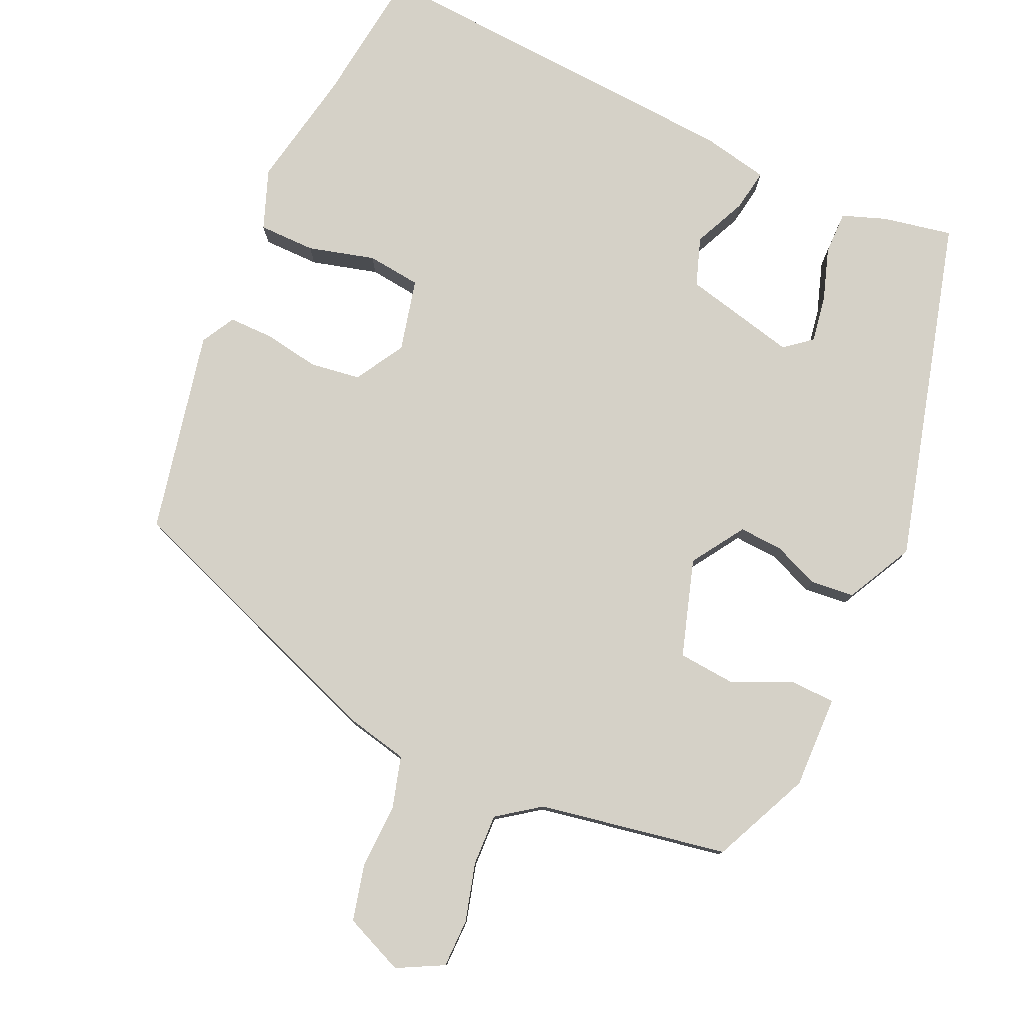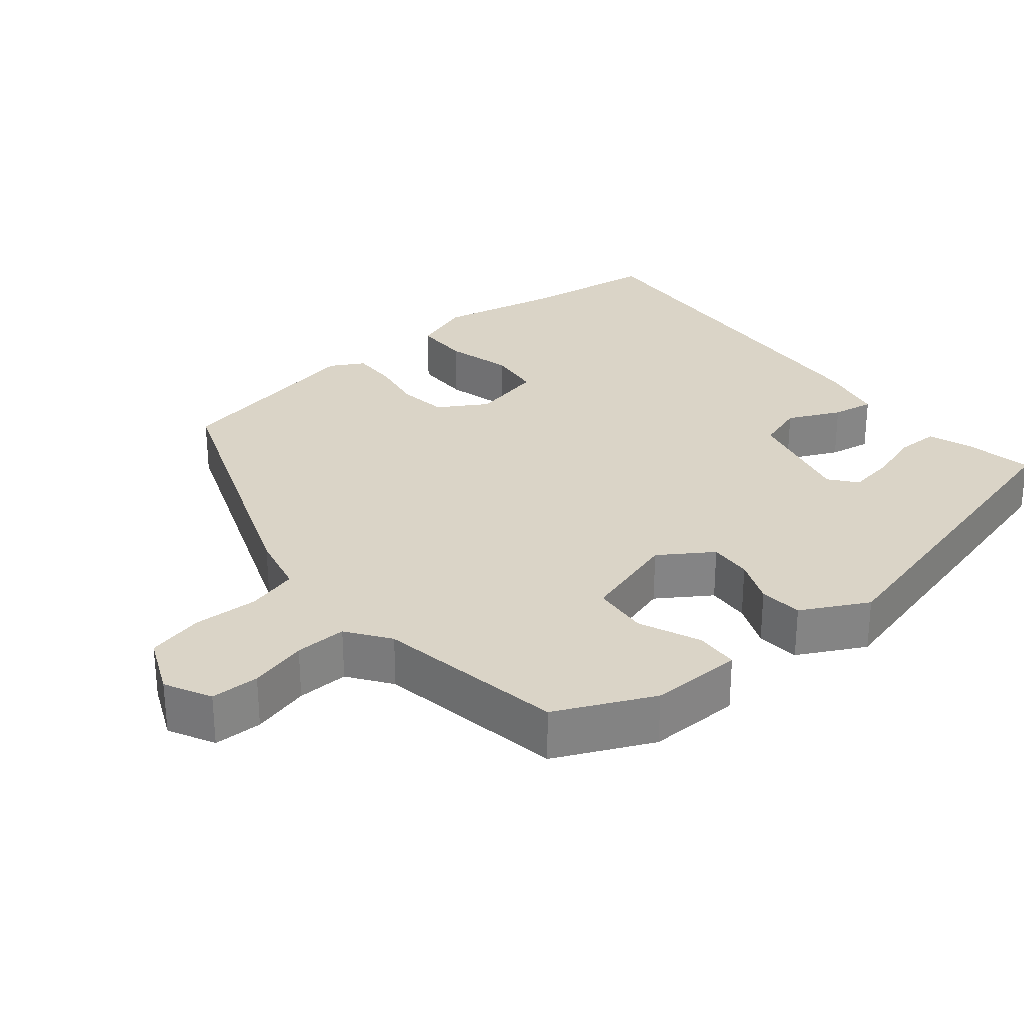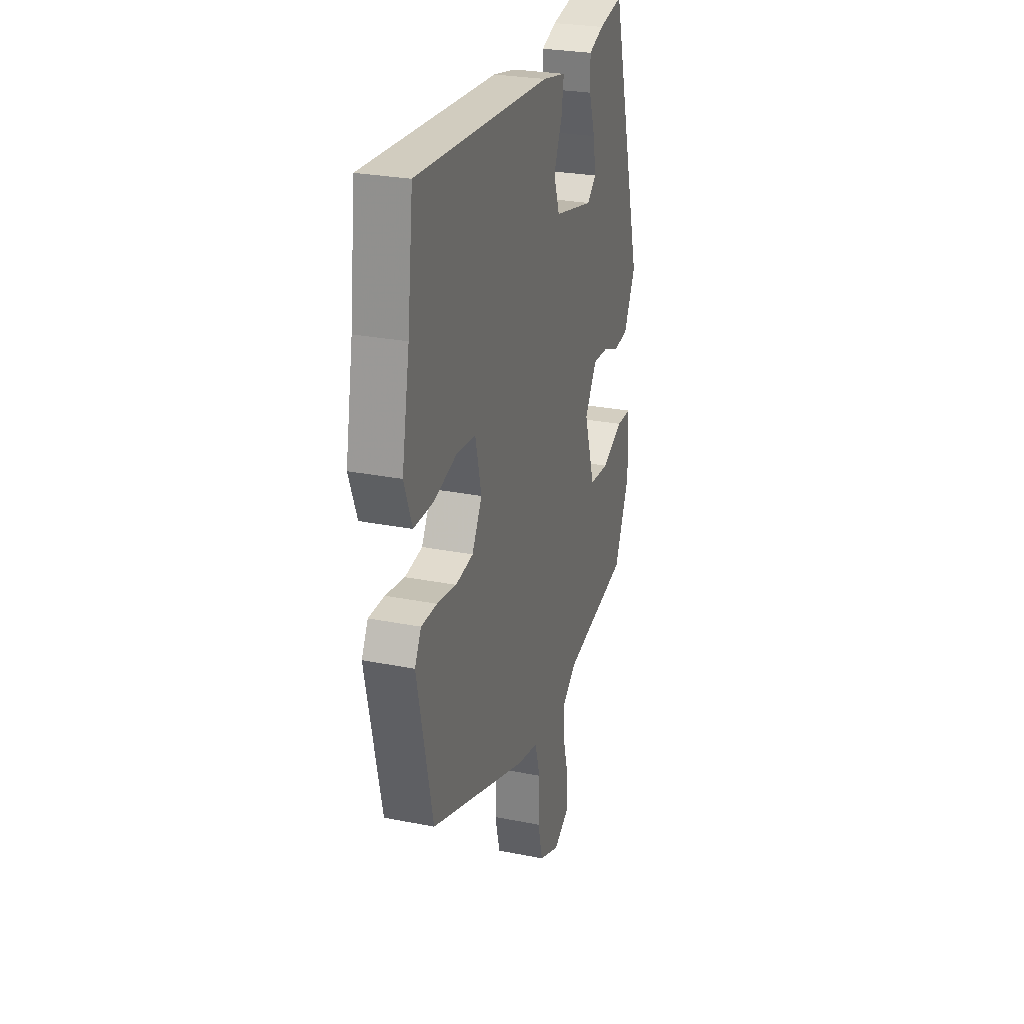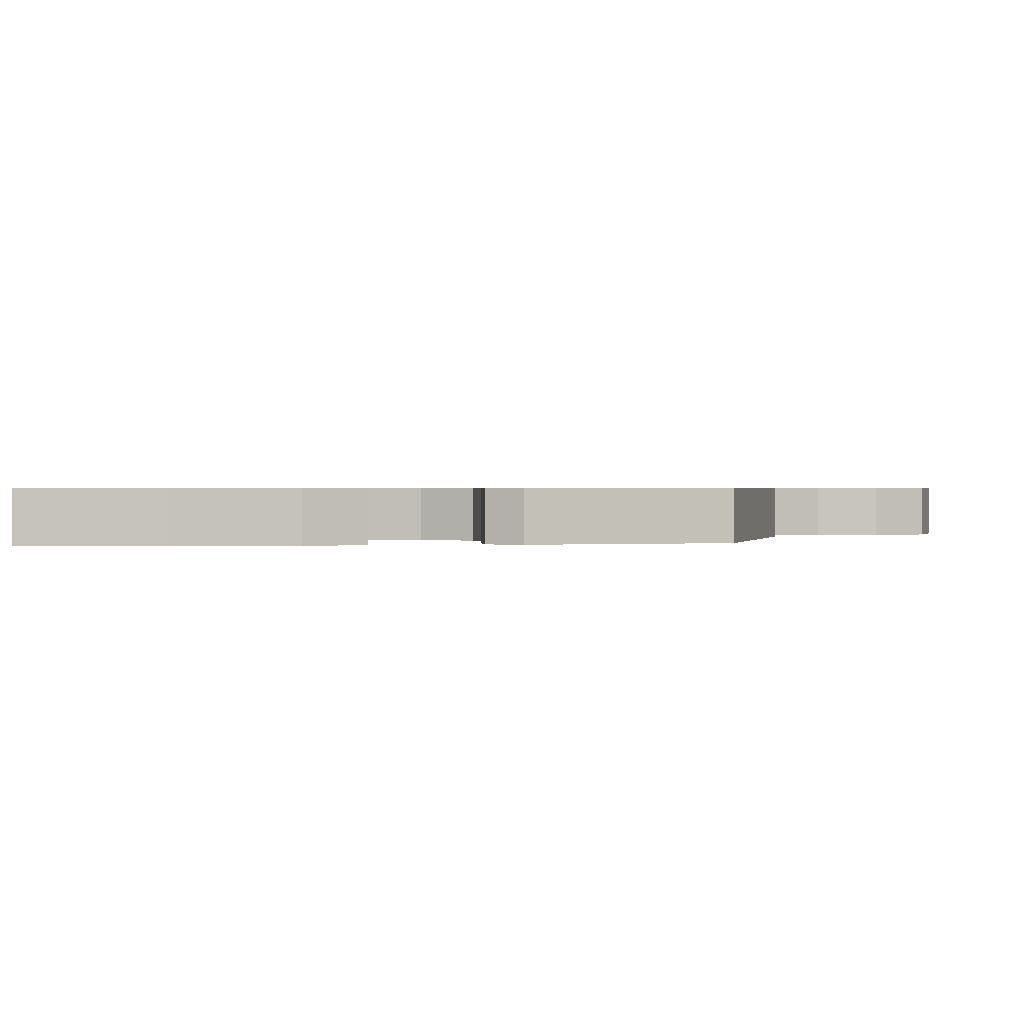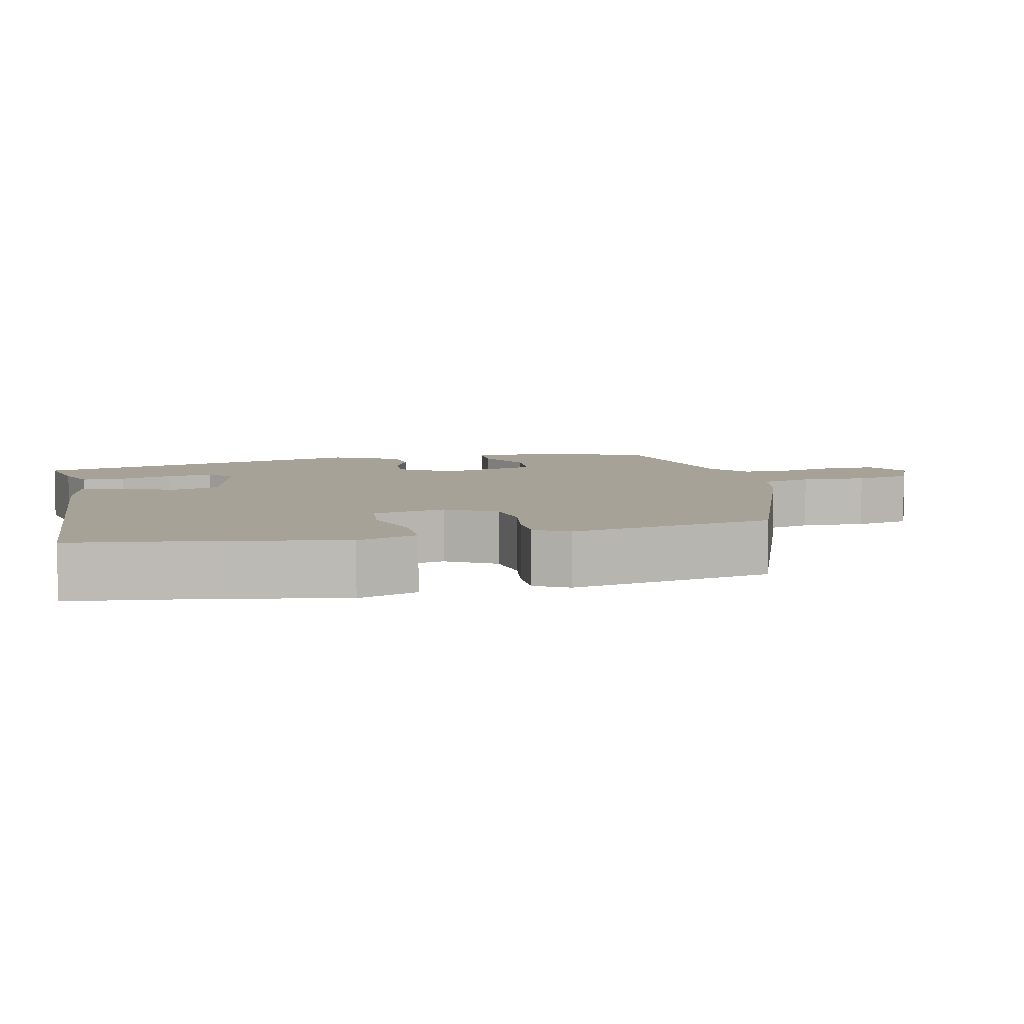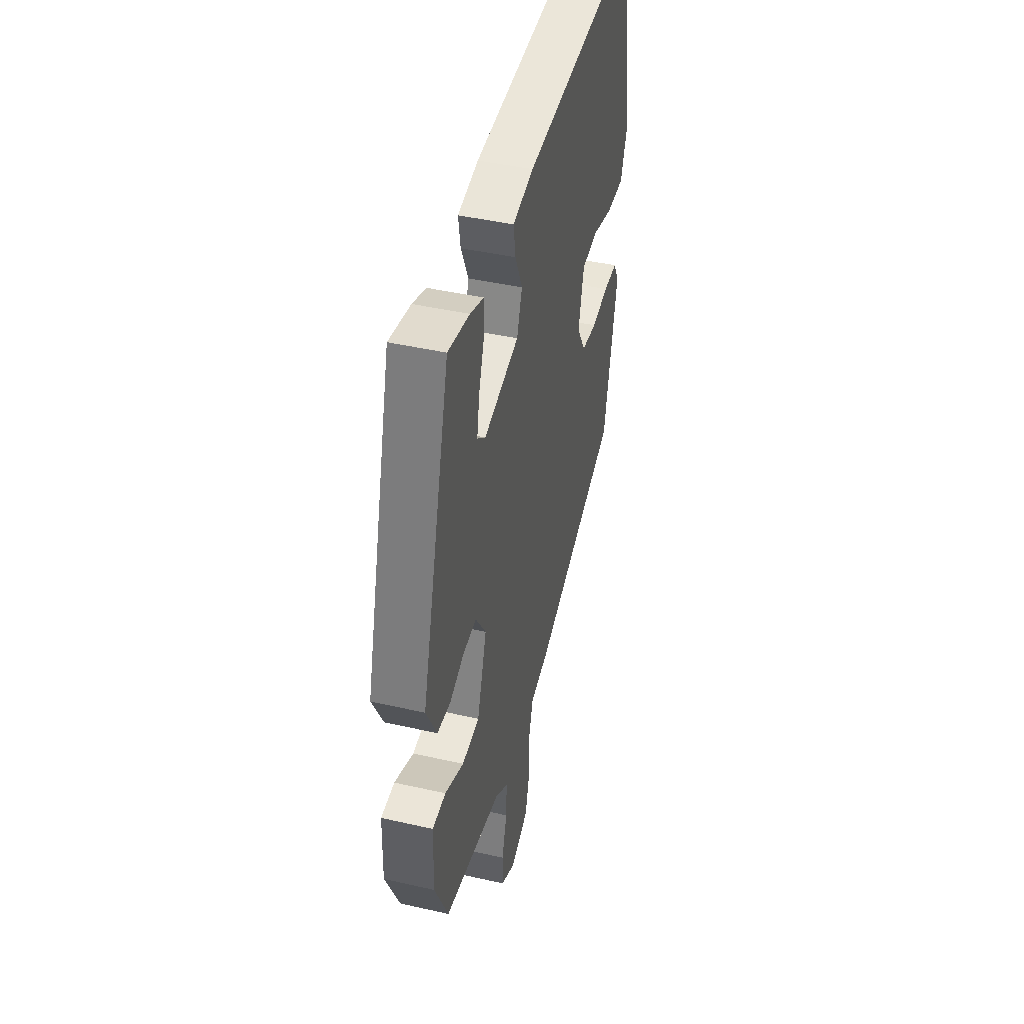
<metadata>
{"format":"obj","ext":"obj","renderer":"f3d","projection":"perspective","resolution":1024,"background":"white","views":[{"elev":79.0,"azim":-155.2,"up":"+Y"},{"elev":28.9,"azim":-128.6,"up":"+Y"},{"elev":26.8,"azim":107.3,"up":"+Z"},{"elev":0.6,"azim":84.2,"up":"+Y"},{"elev":6.6,"azim":77.6,"up":"+Y"},{"elev":44.3,"azim":-75.1,"up":"+Z"}]}
</metadata>
<code>
v -0.406 0.07 0.514
v -0.312 0.07 0.495
v -0.253 0.07 0.473
v -0.254 0.07 0.415
v -0.278 0.07 0.344
v -0.289 0.07 0.281
v -0.253 0.07 0.251
v -0.099 0.07 0.286
v -0.076 0.07 0.351
v -0.108 0.07 0.423
v -0.117 0.07 0.48
v -0.026 0.07 0.498
v 0.497 0.07 0.528
v 0.519 0.07 0.34
v 0.549 0.07 0.178
v 0.518 0.07 0.097
v 0.441 0.07 0.097
v 0.351 0.07 0.122
v 0.278 0.07 0.114
v 0.254 0.07 0.016
v 0.293 0.07 -0.051
v 0.361 0.07 -0.061
v 0.436 0.07 -0.049
v 0.497 0.07 -0.049
v 0.522 0.07 -0.095
v 0.462 0.07 -0.369
v 0.083 0.07 -0.506
v -0.001 0.07 -0.524
v -0.021 0.07 -0.593
v -0.019 0.07 -0.682
v -0.038 0.07 -0.758
v -0.119 0.07 -0.792
v -0.181 0.07 -0.759
v -0.181 0.07 -0.693
v -0.159 0.07 -0.615
v -0.156 0.07 -0.545
v -0.213 0.07 -0.503
v -0.468 0.07 -0.455
v -0.527 0.07 -0.322
v -0.523 0.07 -0.196
v -0.464 0.07 -0.194
v -0.381 0.07 -0.231
v -0.304 0.07 -0.225
v -0.262 0.07 -0.094
v -0.308 0.07 -0.022
v -0.367 0.07 -0.025
v -0.43 0.07 -0.05
v -0.489 0.07 -0.044
v -0.535 0.07 0.047
v -0.406 0 0.514
v -0.312 0 0.495
v -0.253 0 0.473
v -0.254 0 0.415
v -0.278 0 0.344
v -0.289 0 0.281
v -0.253 0 0.251
v -0.099 0 0.286
v -0.076 0 0.351
v -0.108 0 0.423
v -0.117 0 0.48
v -0.026 0 0.498
v 0.497 0 0.528
v 0.519 0 0.34
v 0.549 0 0.178
v 0.518 0 0.097
v 0.441 0 0.097
v 0.351 0 0.122
v 0.278 0 0.114
v 0.254 0 0.016
v 0.293 0 -0.051
v 0.361 0 -0.061
v 0.436 0 -0.049
v 0.497 0 -0.049
v 0.522 0 -0.095
v 0.462 0 -0.369
v 0.083 0 -0.506
v -0.001 0 -0.524
v -0.021 0 -0.593
v -0.019 0 -0.682
v -0.038 0 -0.758
v -0.119 0 -0.792
v -0.181 0 -0.759
v -0.181 0 -0.693
v -0.159 0 -0.615
v -0.156 0 -0.545
v -0.213 0 -0.503
v -0.468 0 -0.455
v -0.527 0 -0.322
v -0.523 0 -0.196
v -0.464 0 -0.194
v -0.381 0 -0.231
v -0.304 0 -0.225
v -0.262 0 -0.094
v -0.308 0 -0.022
v -0.367 0 -0.025
v -0.43 0 -0.05
v -0.489 0 -0.044
v -0.535 0 0.047
f 1 2 3
f 49 1 3
f 48 49 3
f 47 48 3
f 46 47 3
f 40 41 42
f 39 40 42
f 38 39 42
f 37 38 42
f 36 37 42 43
f 33 34 35
f 32 33 35
f 31 32 35
f 30 31 35
f 29 30 35
f 28 29 35 36
f 28 36 43
f 27 28 43
f 26 27 43
f 25 26 43
f 24 25 43
f 23 24 43
f 22 23 43
f 16 17 18
f 15 16 18
f 14 15 18
f 14 18 19
f 13 14 19
f 12 13 19
f 11 12 19
f 10 11 19
f 9 10 19
f 8 9 19 20
f 3 4 5
f 46 3 5
f 46 5 6
f 45 46 6 7
f 8 20 21
f 7 8 21
f 45 7 21
f 44 45 21
f 21 22 43 44
f 52 51 50
f 52 50 98
f 52 98 97
f 52 97 96
f 52 96 95
f 91 90 89
f 91 89 88
f 91 88 87
f 91 87 86
f 92 91 86 85
f 84 83 82
f 84 82 81
f 84 81 80
f 84 80 79
f 84 79 78
f 85 84 78 77
f 92 85 77
f 92 77 76
f 92 76 75
f 92 75 74
f 92 74 73
f 92 73 72
f 92 72 71
f 67 66 65
f 67 65 64
f 67 64 63
f 68 67 63
f 68 63 62
f 68 62 61
f 68 61 60
f 68 60 59
f 68 59 58
f 69 68 58 57
f 54 53 52
f 54 52 95
f 55 54 95
f 56 55 95 94
f 70 69 57
f 70 57 56
f 70 56 94
f 70 94 93
f 93 92 71 70
f 1 50 51 2
f 2 51 52 3
f 3 52 53 4
f 4 53 54 5
f 5 54 55 6
f 6 55 56 7
f 7 56 57 8
f 8 57 58 9
f 9 58 59 10
f 10 59 60 11
f 11 60 61 12
f 12 61 62 13
f 13 62 63 14
f 14 63 64 15
f 15 64 65 16
f 16 65 66 17
f 17 66 67 18
f 18 67 68 19
f 19 68 69 20
f 20 69 70 21
f 21 70 71 22
f 22 71 72 23
f 23 72 73 24
f 24 73 74 25
f 25 74 75 26
f 26 75 76 27
f 27 76 77 28
f 28 77 78 29
f 29 78 79 30
f 30 79 80 31
f 31 80 81 32
f 32 81 82 33
f 33 82 83 34
f 34 83 84 35
f 35 84 85 36
f 36 85 86 37
f 37 86 87 38
f 38 87 88 39
f 39 88 89 40
f 40 89 90 41
f 41 90 91 42
f 42 91 92 43
f 43 92 93 44
f 44 93 94 45
f 45 94 95 46
f 46 95 96 47
f 47 96 97 48
f 48 97 98 49
f 49 98 50 1

</code>
